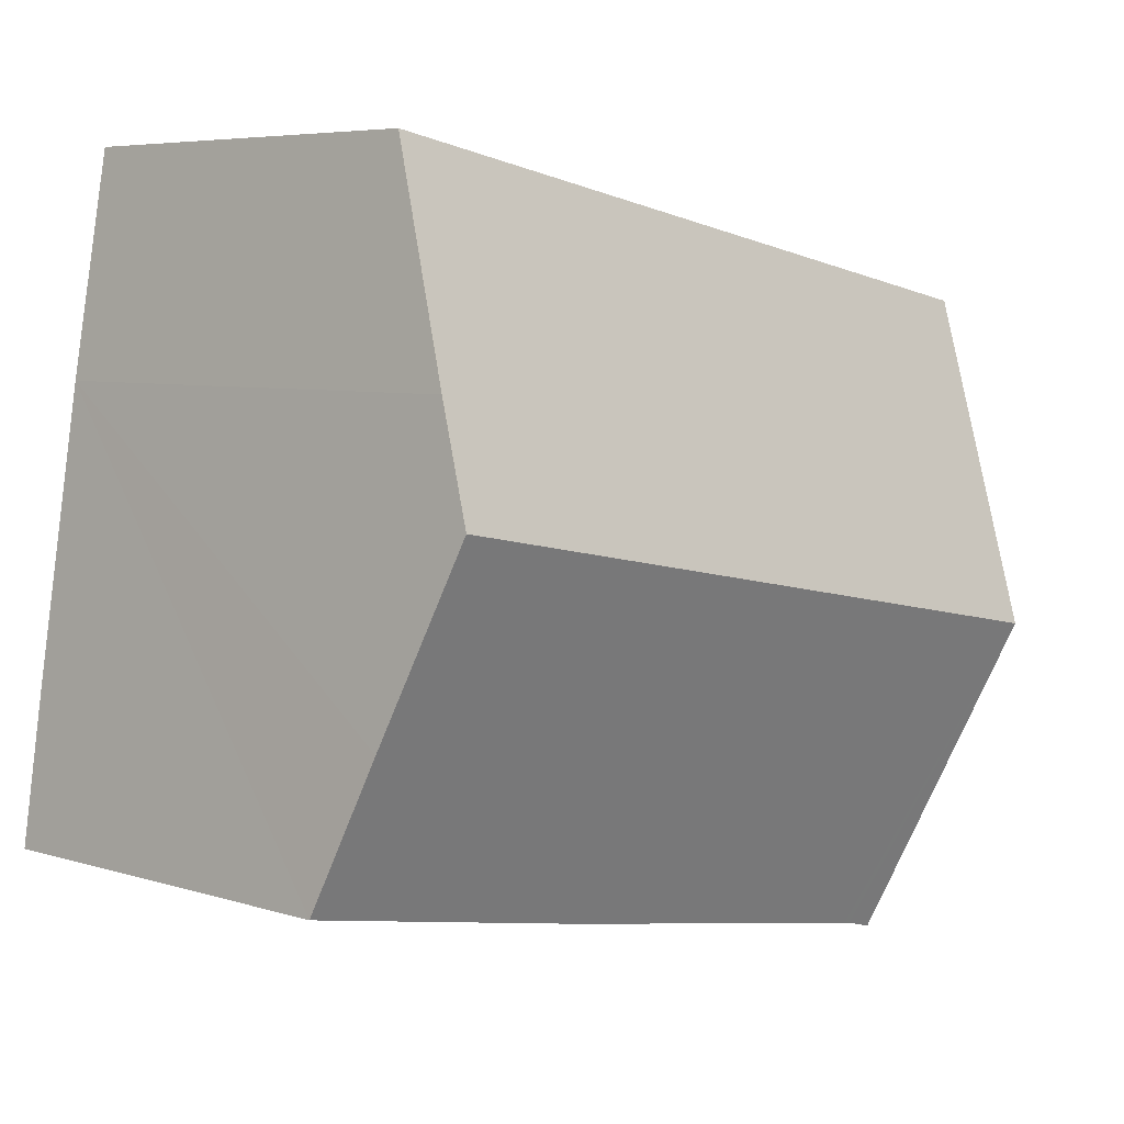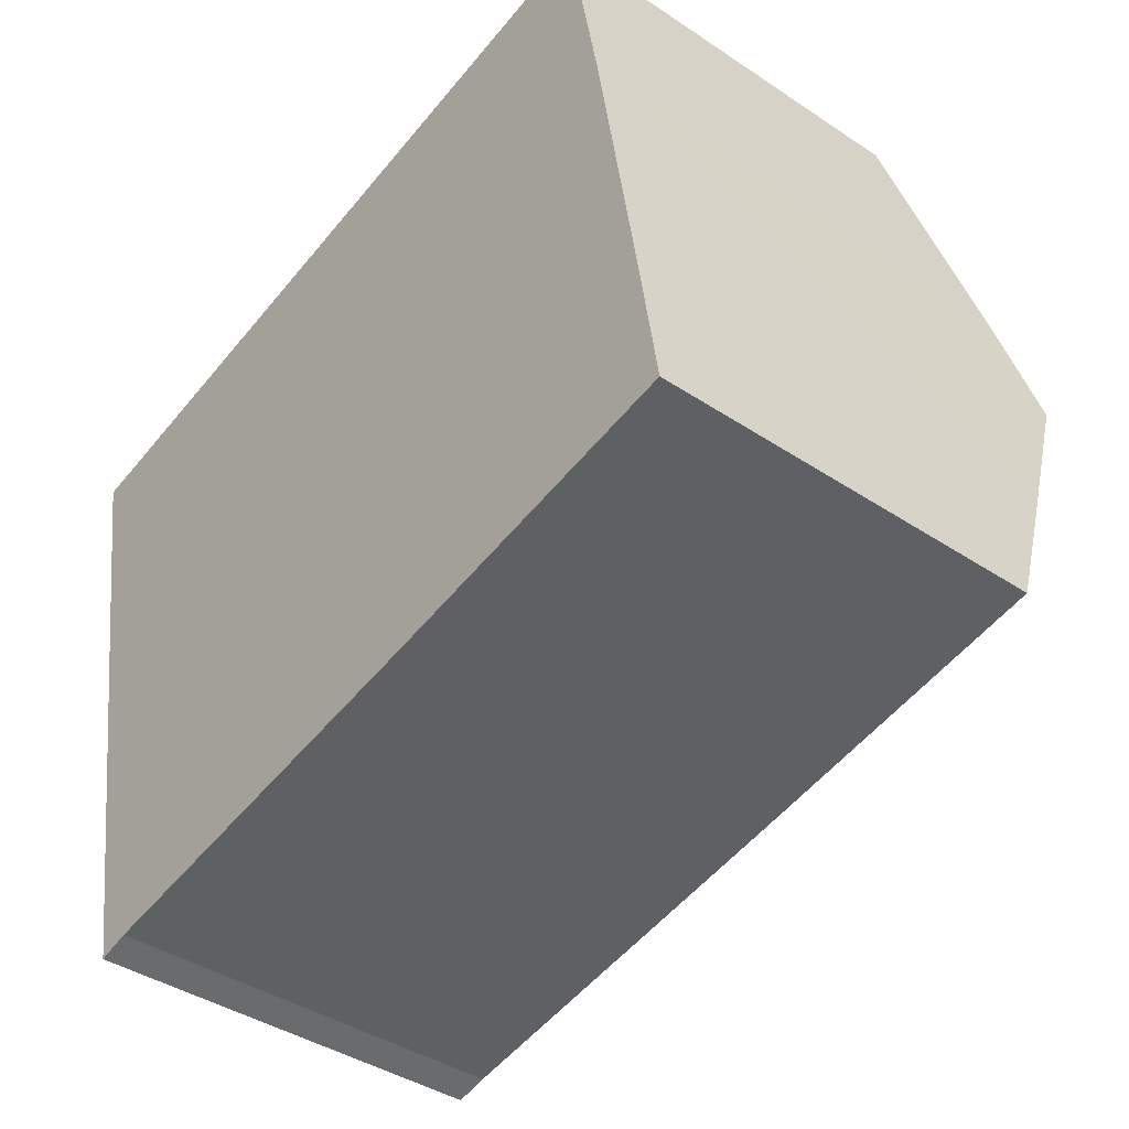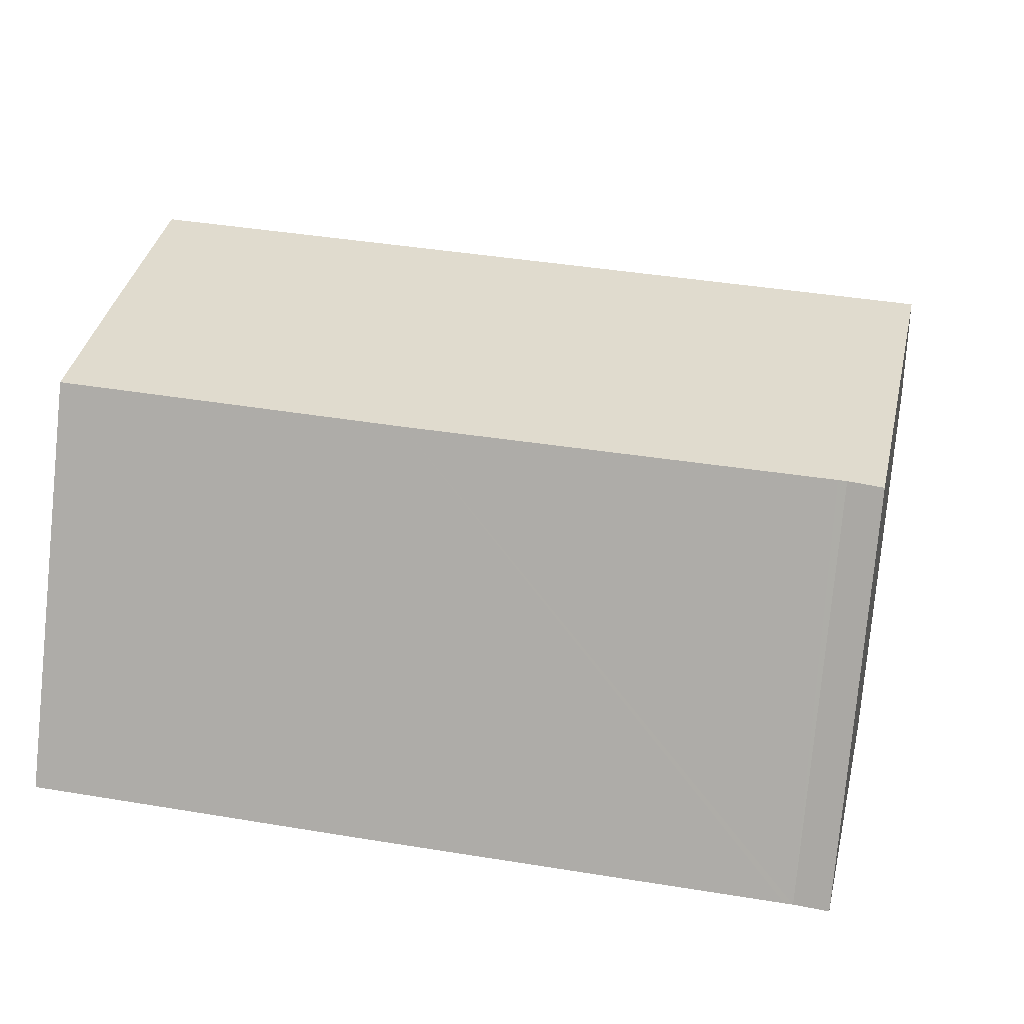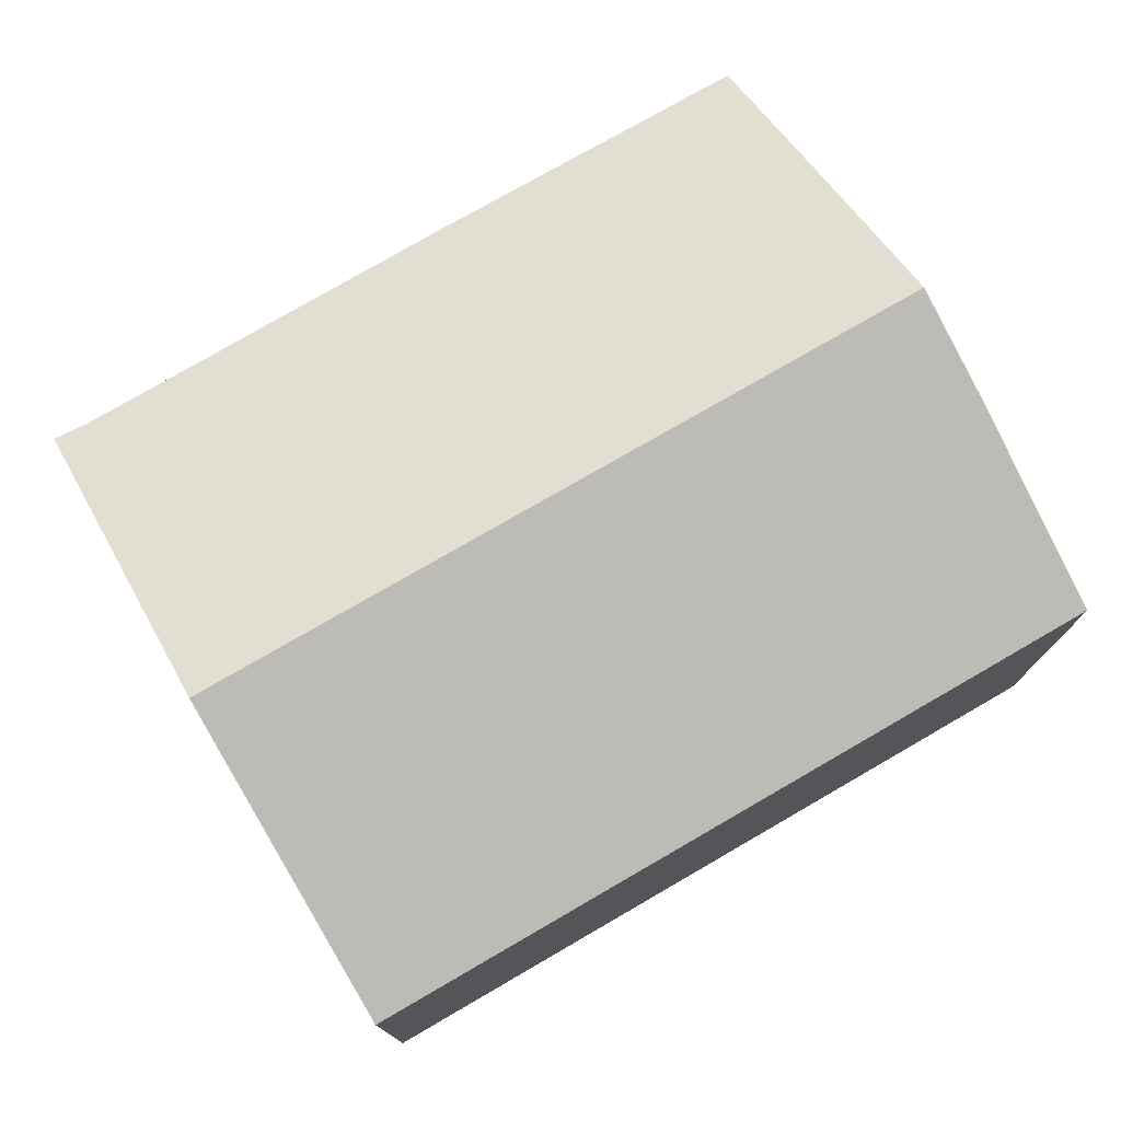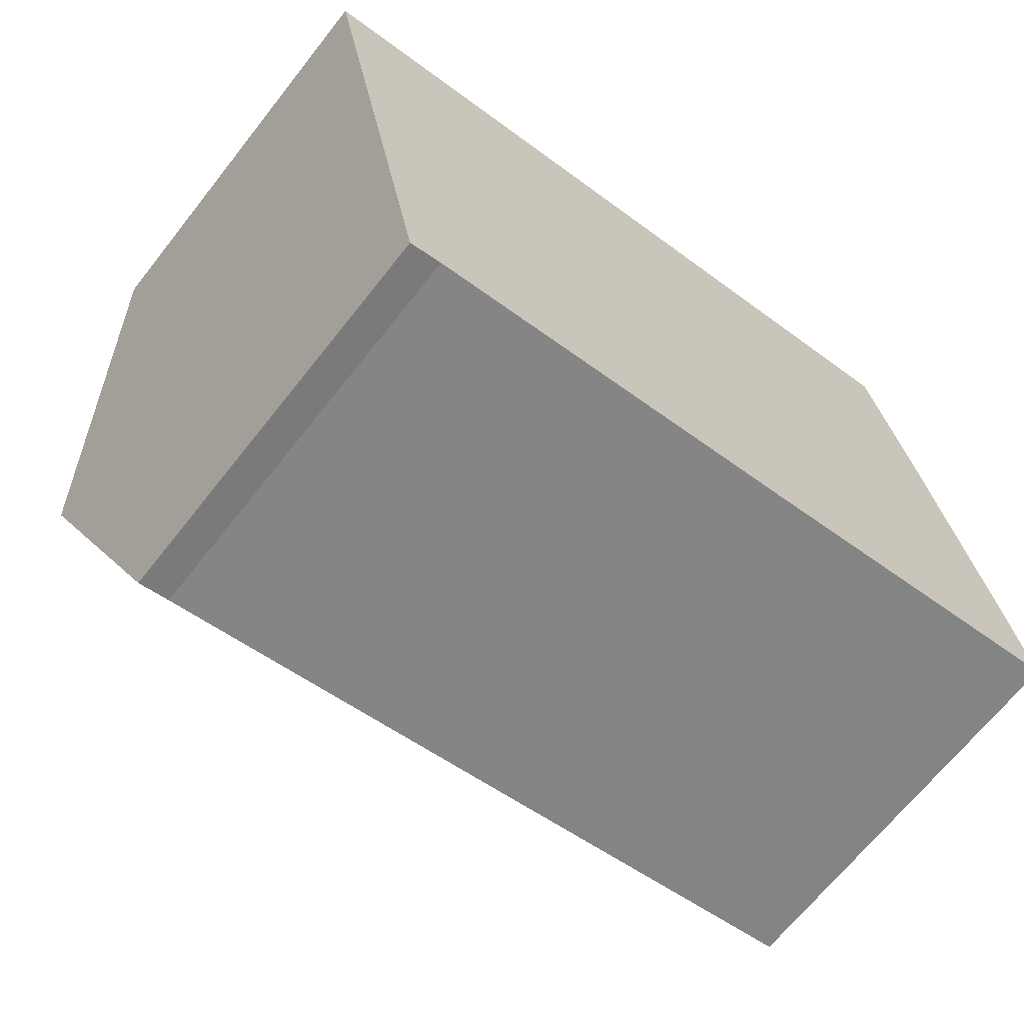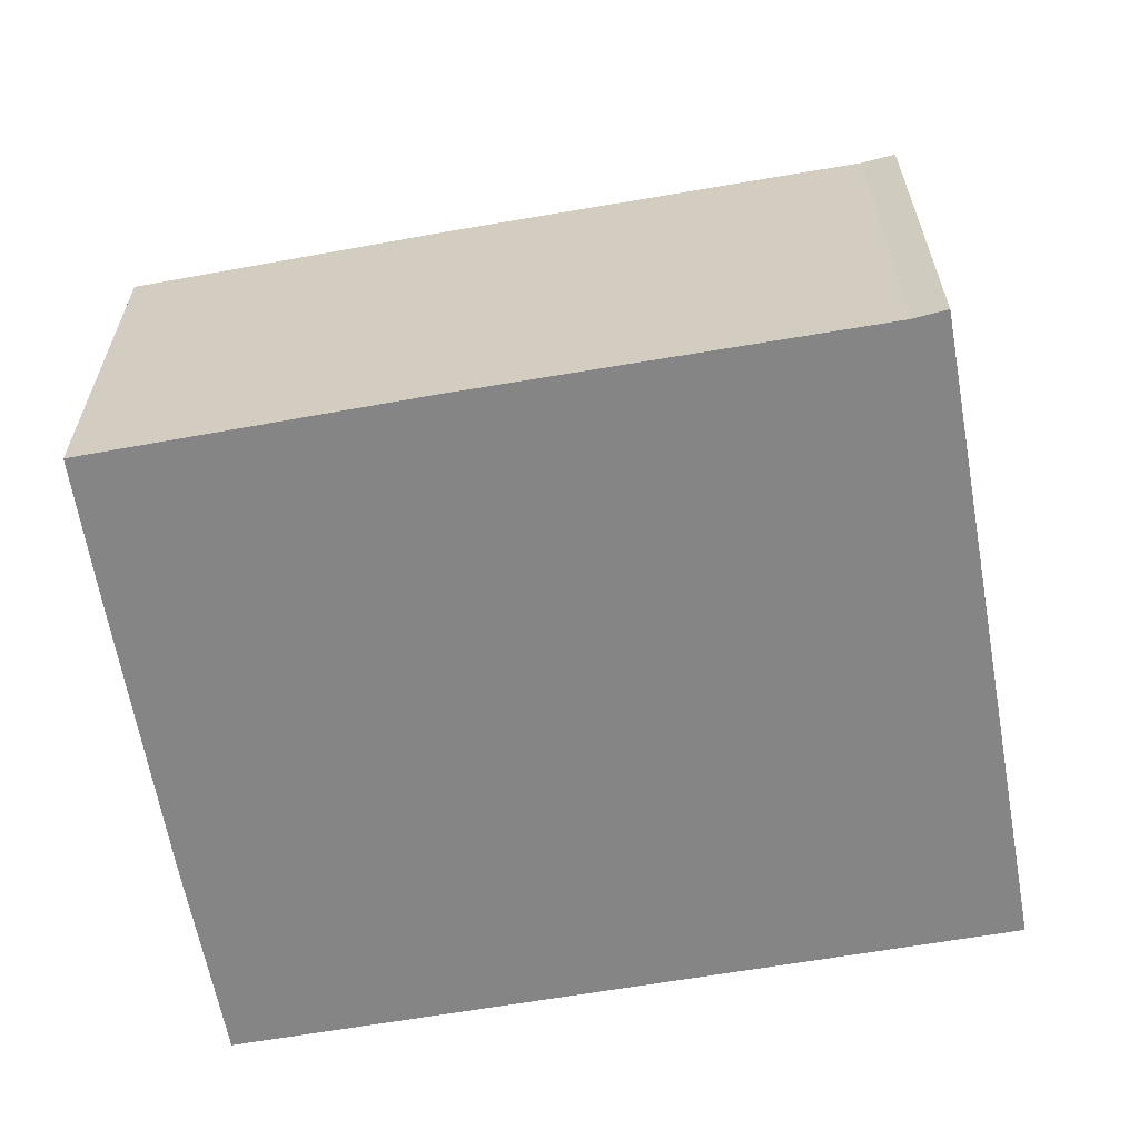
<metadata>
{"format":"obj","ext":"obj","renderer":"f3d","projection":"perspective","resolution":1024,"background":"white","views":[{"elev":5.9,"azim":133.5,"up":"+Z"},{"elev":-40.7,"azim":50.8,"up":"+Z"},{"elev":-78.7,"azim":174.4,"up":"+Z"},{"elev":76.4,"azim":-40.5,"up":"+Y"},{"elev":-67.5,"azim":-38.3,"up":"+Z"},{"elev":-61.7,"azim":179.9,"up":"+Y"}]}
</metadata>
<code>
v  14.8 7.895 -6.238
v  1.036 9.199 -5.549
v  14.31 9.199 -3.106
v  15.17 6.886 -8.666
v  9.542 6.876 -9.728
v  2.772 6.9 -10.91
v  2.633 6.901 -10.94
v  2.072 6.88 -11.09
v  0 6.878 4.212e-16
v  13.35 6.878 2.458
v  14.01 8.428 -1.254
v  2.633 6.698e-16 -10.94
v  2.072 6.793e-16 -11.09
v  2.772 6.683e-16 -10.91
v  9.542 5.957e-16 -9.728
v  15.17 5.306e-16 -8.666
v  1.036 3.398e-16 -5.549
v  0 0 0
v  13.35 -1.505e-16 2.458
v  14.01 7.679e-17 -1.254
v  14.31 1.902e-16 -3.106
v  14.8 3.82e-16 -6.238
g defaultobject
f 1 2 3
f 2 1 4
f 2 4 5
f 2 5 6
f 2 6 7
f 2 7 8
f 9 3 2
f 3 9 10
f 3 10 11
f 12 8 7
f 8 12 13
f 6 12 7
f 12 6 5
f 12 5 14
f 14 5 15
f 15 5 4
f 15 4 16
f 13 2 8
f 2 13 9
f 9 13 17
f 9 17 18
f 18 10 9
f 10 18 19
f 10 20 11
f 20 10 19
f 20 3 11
f 3 20 1
f 1 20 4
f 4 20 16
f 16 20 21
f 16 21 22
f 17 19 18
f 19 17 13
f 19 13 12
f 19 12 14
f 19 14 15
f 19 15 20
f 20 15 16
f 20 16 21
f 21 16 22

</code>
